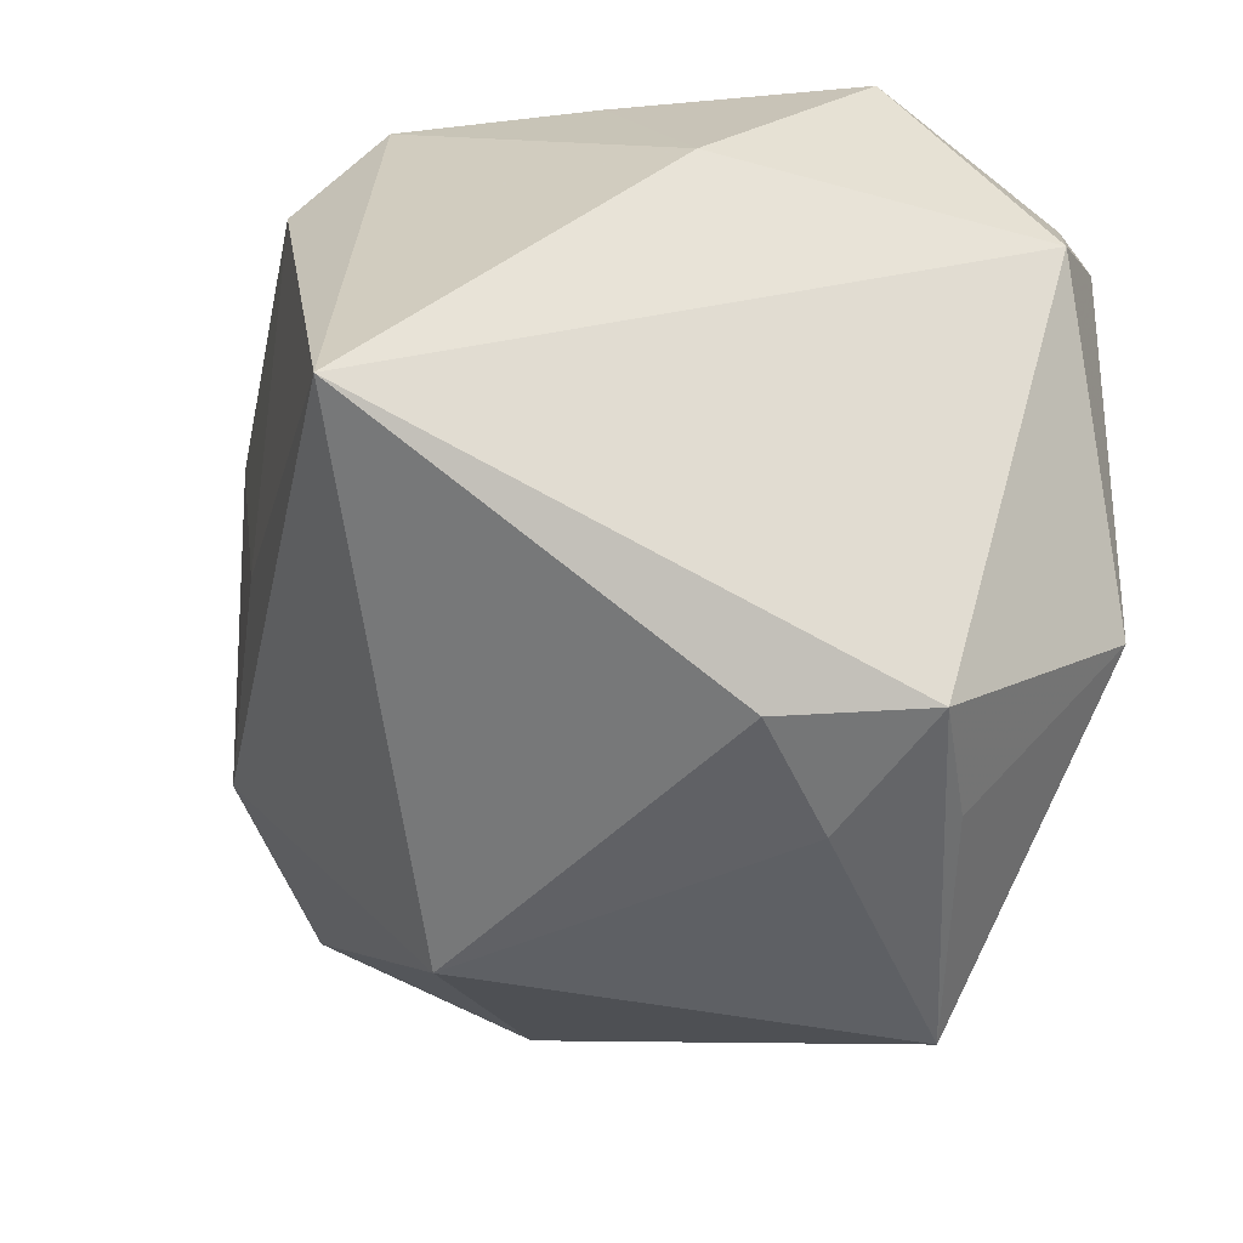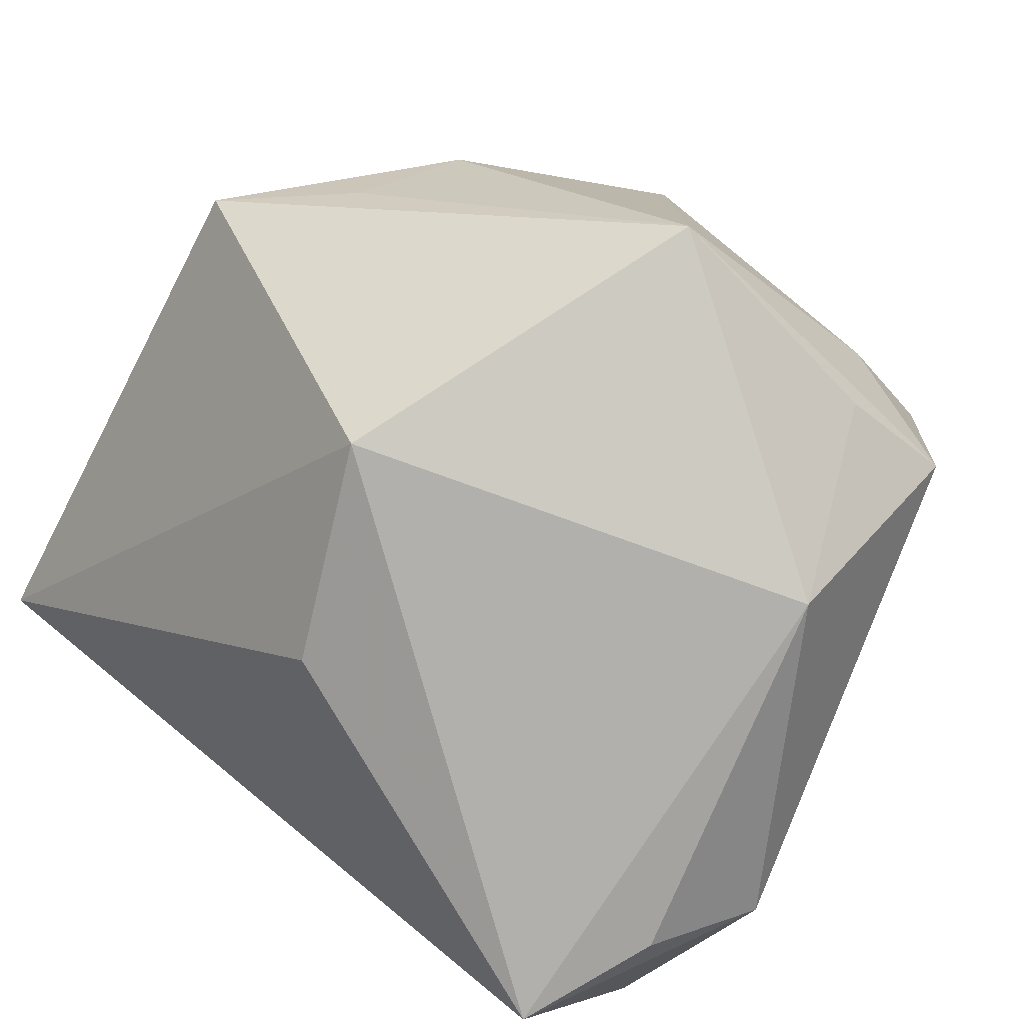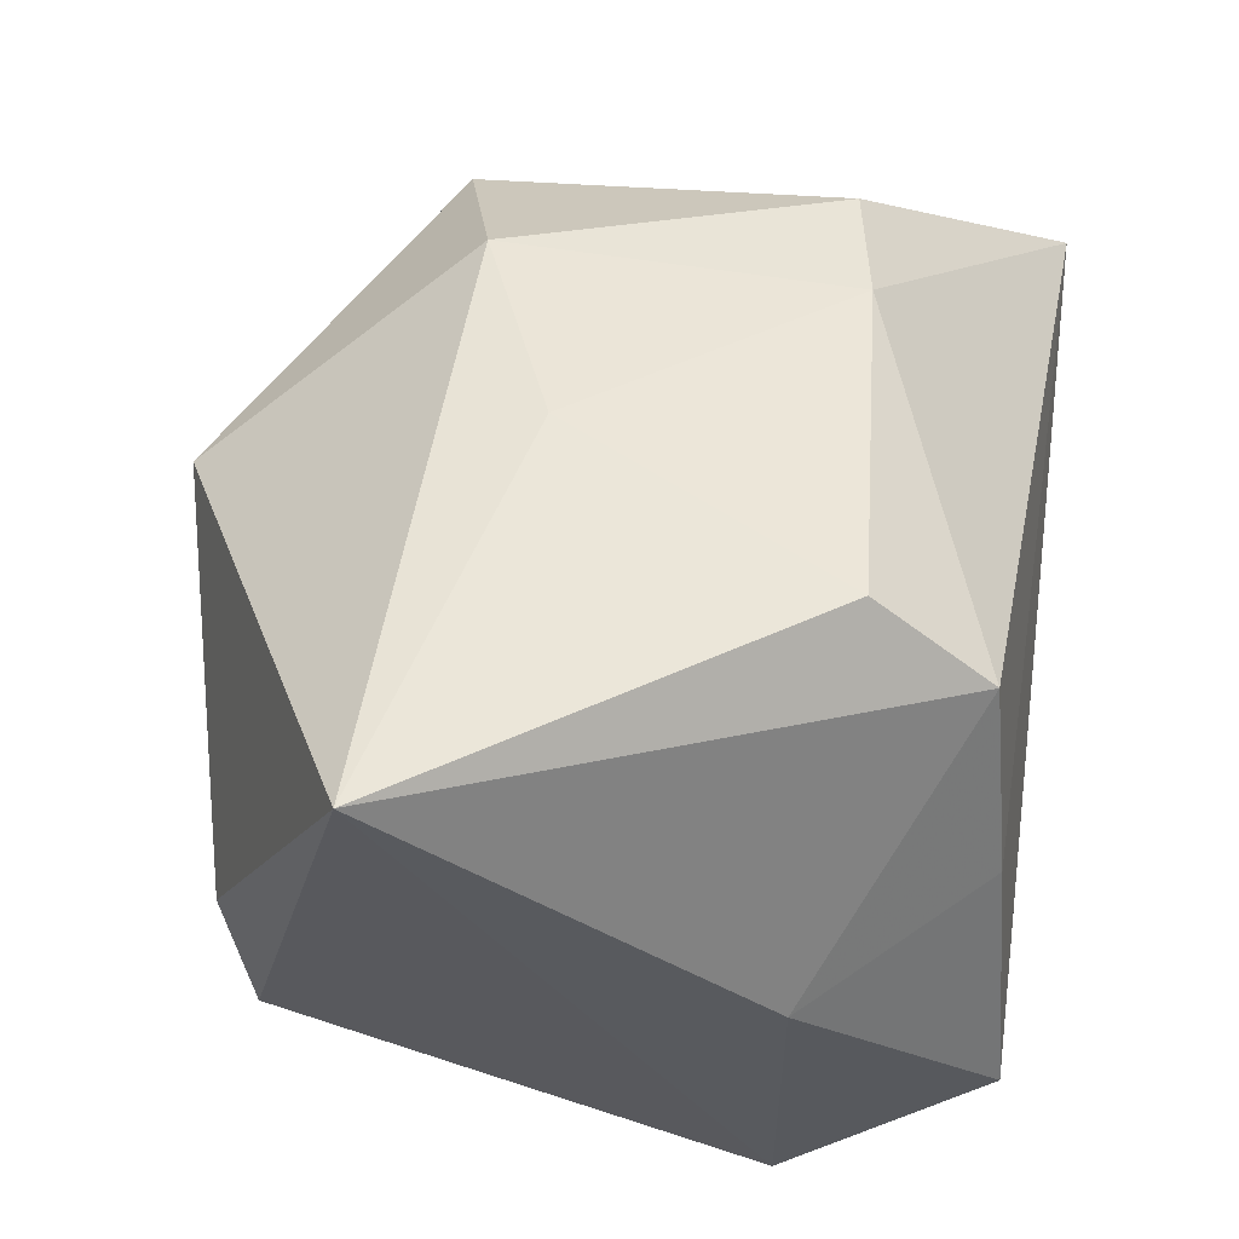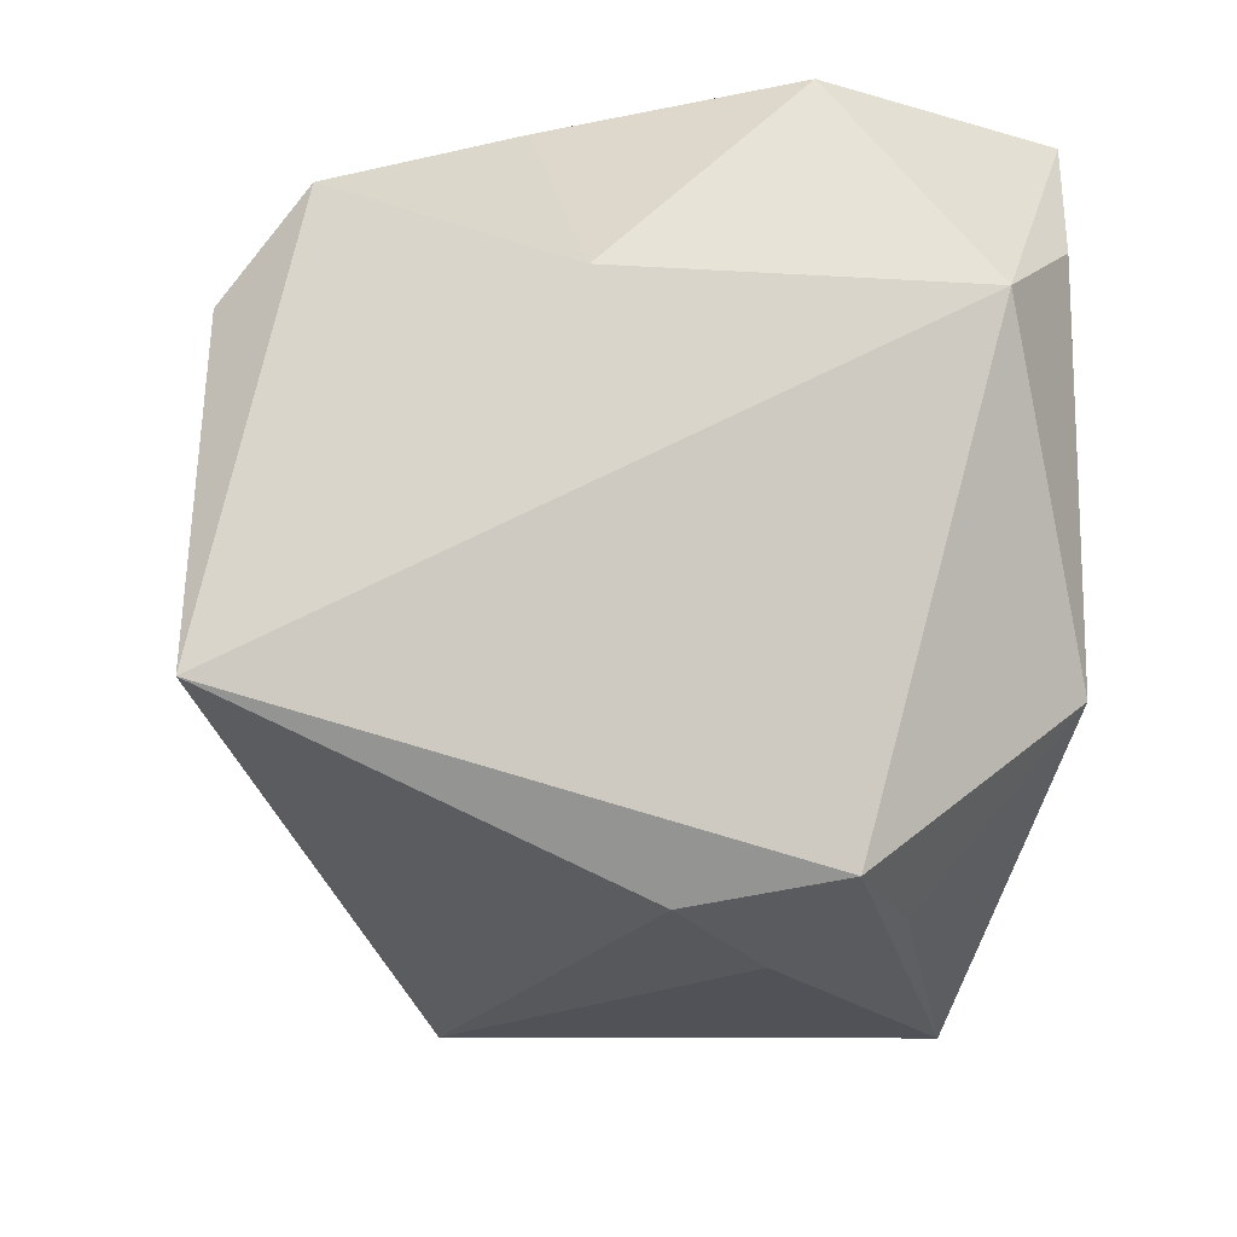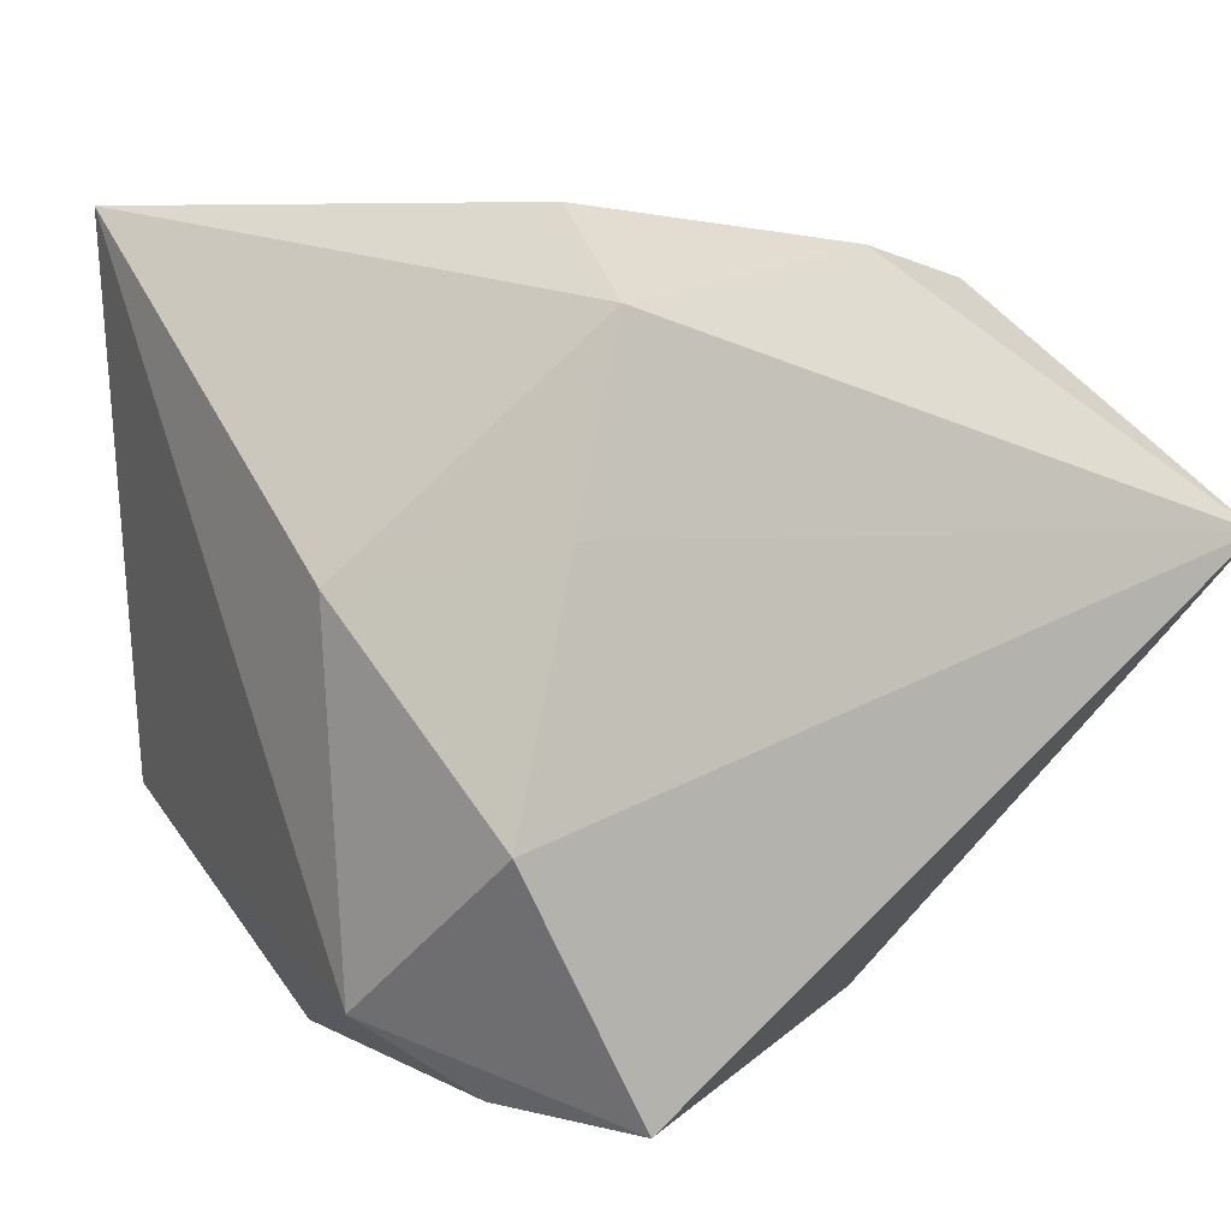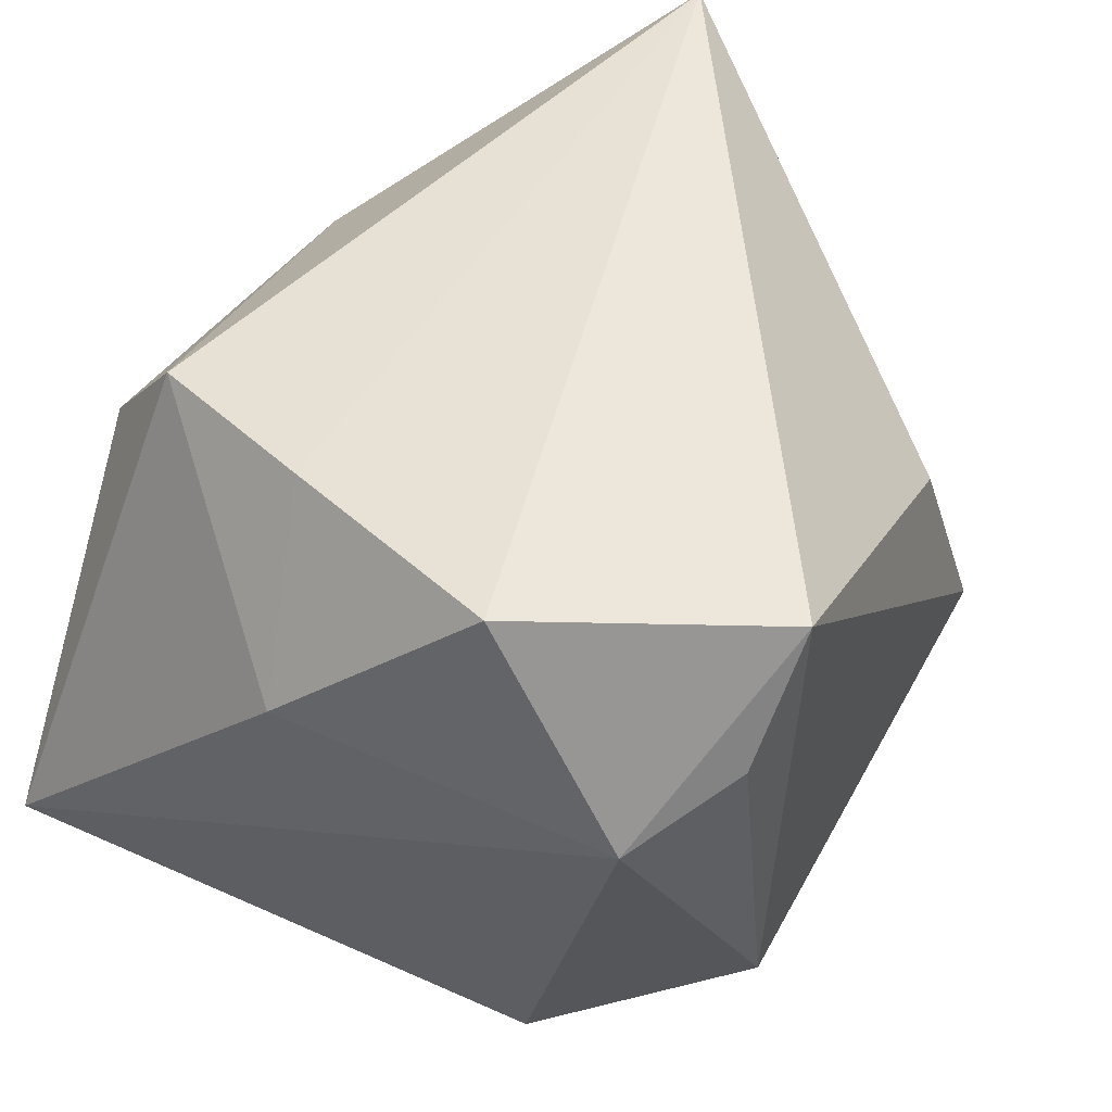
<metadata>
{"format":"obj","ext":"obj","renderer":"f3d","projection":"perspective","resolution":1024,"background":"white","views":[{"elev":-35.6,"azim":73.2,"up":"+Y"},{"elev":-78.8,"azim":-29.2,"up":"+Z"},{"elev":55.7,"azim":97.2,"up":"+Z"},{"elev":-13.2,"azim":85.1,"up":"+Y"},{"elev":5.5,"azim":145.7,"up":"+Z"},{"elev":51.3,"azim":119.7,"up":"+Y"}]}
</metadata>
<code>
v -0.03503 -0.02614 -0.00859
v -0.03821 -0.02073 0.02053
v 0.01921 0.03134 0.02951
v 0.01989 0.03651 -0.03695
v -0.01984 -0.01601 0.03302
v 0.03297 0.03666 -0.01293
v -0.04817 -0.01772 -0.006635
v 0.0321 -0.03127 -0.01575
v 0.03022 -0.03389 -0.0006572
v -0.02356 -0.007037 -0.03695
v 0.02757 0.02373 -0.03561
v -0.01729 0.01537 -0.03322
v 0.03902 0.01724 0.006695
v 0.02538 0.03388 0.01101
v 0.02316 -0.01484 -0.03695
v -0.004714 -0.04083 -0.02881
v 0.0009438 -0.007616 0.03598
v 0.03692 0.01723 -0.02836
v -0.02948 0.01599 0.03228
v -0.0165 0.018 0.0351
v 0.04205 -0.01803 0.0384
v -0.004393 -0.04112 0.0169
v 0.01742 0.02003 0.03794
v -0.02736 -0.03382 0.002154
v 0.01983 -0.03727 -0.009792
v 0.02002 -0.03321 -0.02168
v -0.04756 0.03666 0.009129
f 22 21 5
f 17 5 21
f 21 3 23
f 23 17 21
f 4 27 6
f 6 27 14
f 14 27 3
f 9 21 22
f 9 8 21
f 21 8 18
f 18 4 6
f 17 23 20
f 19 5 20
f 5 17 20
f 20 23 3
f 20 27 19
f 3 27 20
f 10 27 12
f 12 4 10
f 27 4 12
f 7 27 10
f 10 16 7
f 25 9 22
f 22 16 25
f 8 9 25
f 25 16 8
f 13 18 6
f 21 18 13
f 6 14 13
f 13 3 21
f 13 14 3
f 8 16 26
f 15 26 16
f 10 4 15
f 15 16 10
f 15 18 8
f 8 26 15
f 19 27 2
f 27 7 2
f 2 5 19
f 22 5 2
f 24 16 22
f 22 2 24
f 24 2 7
f 4 18 11
f 11 15 4
f 18 15 11
f 1 7 16
f 16 24 1
f 1 24 7

</code>
